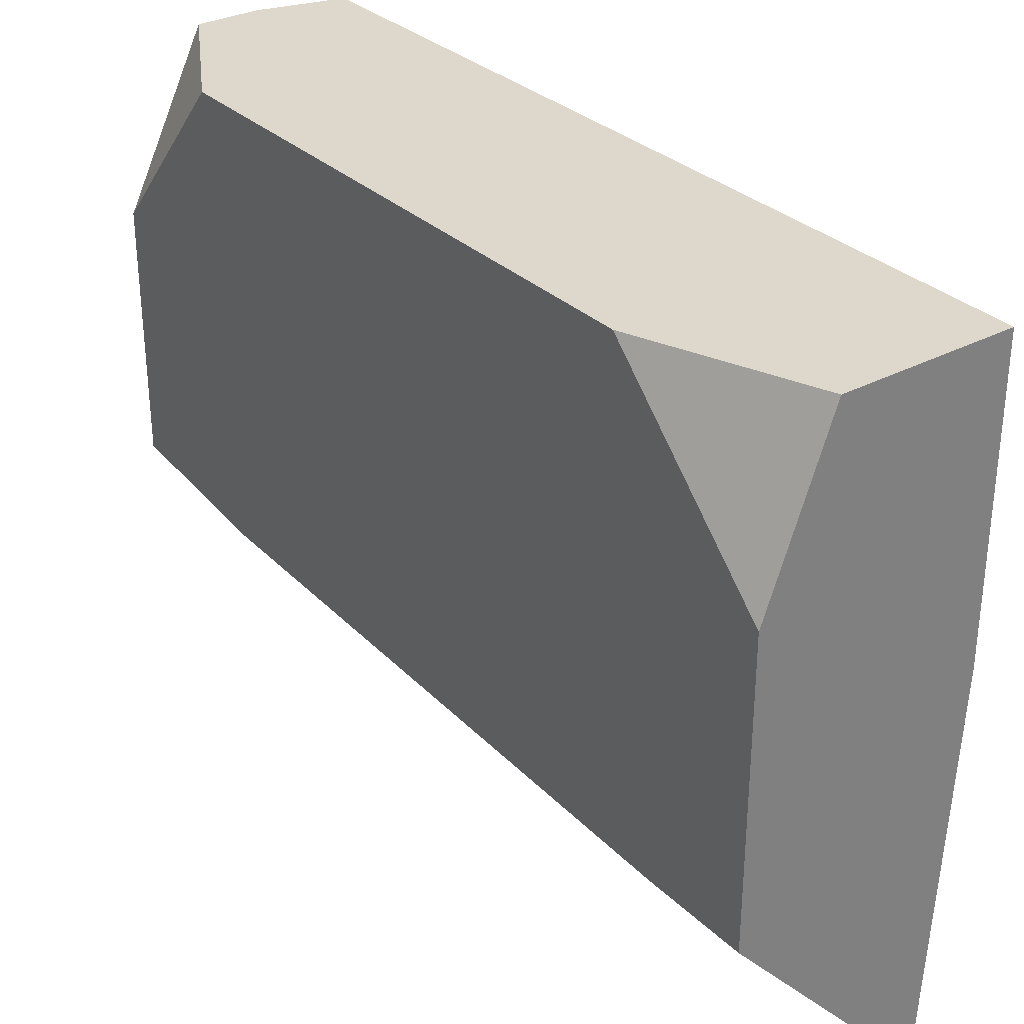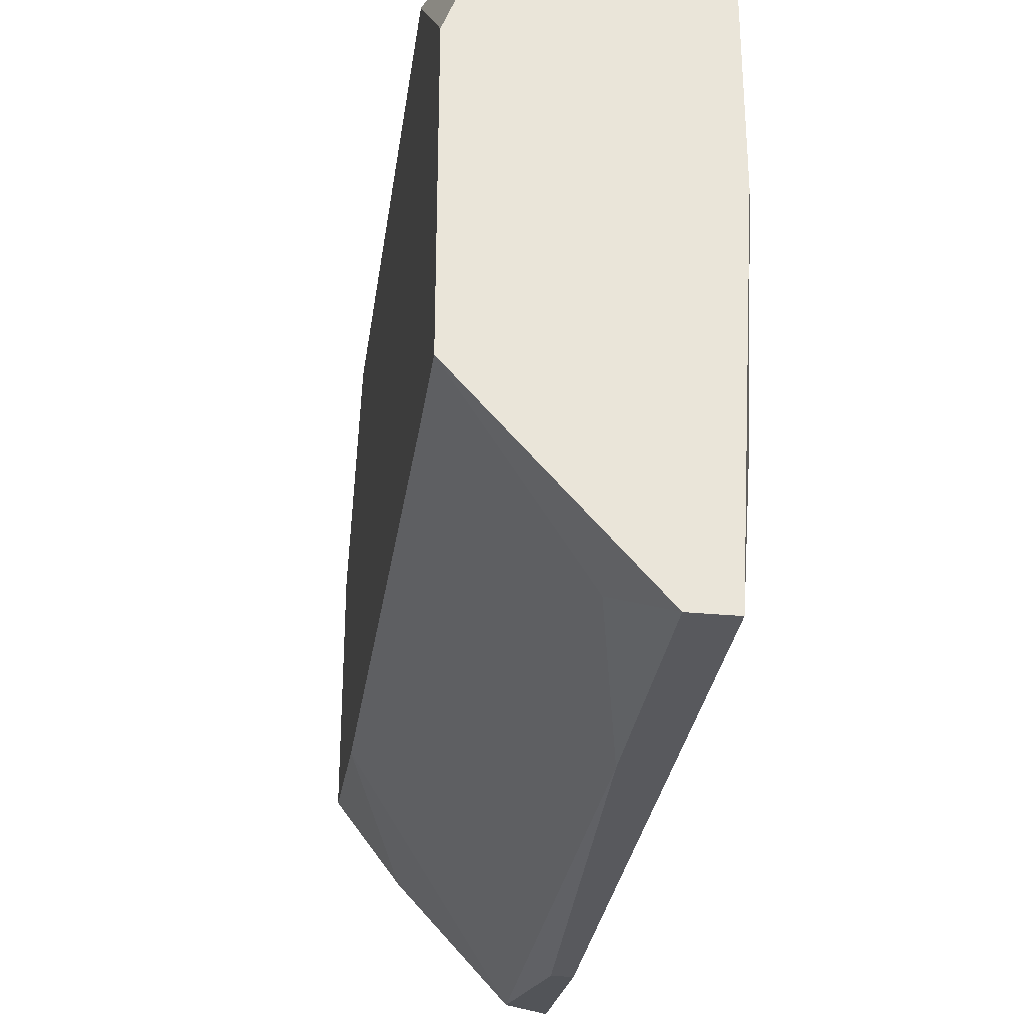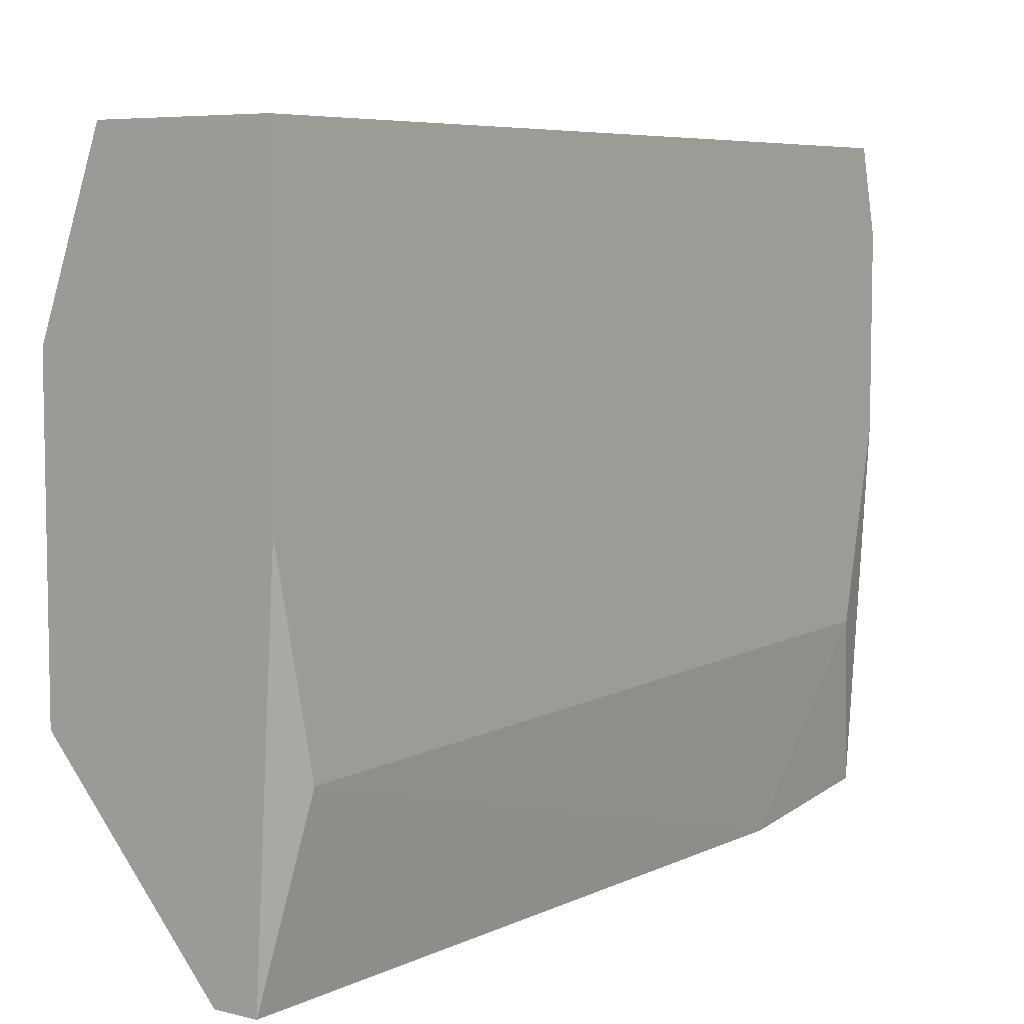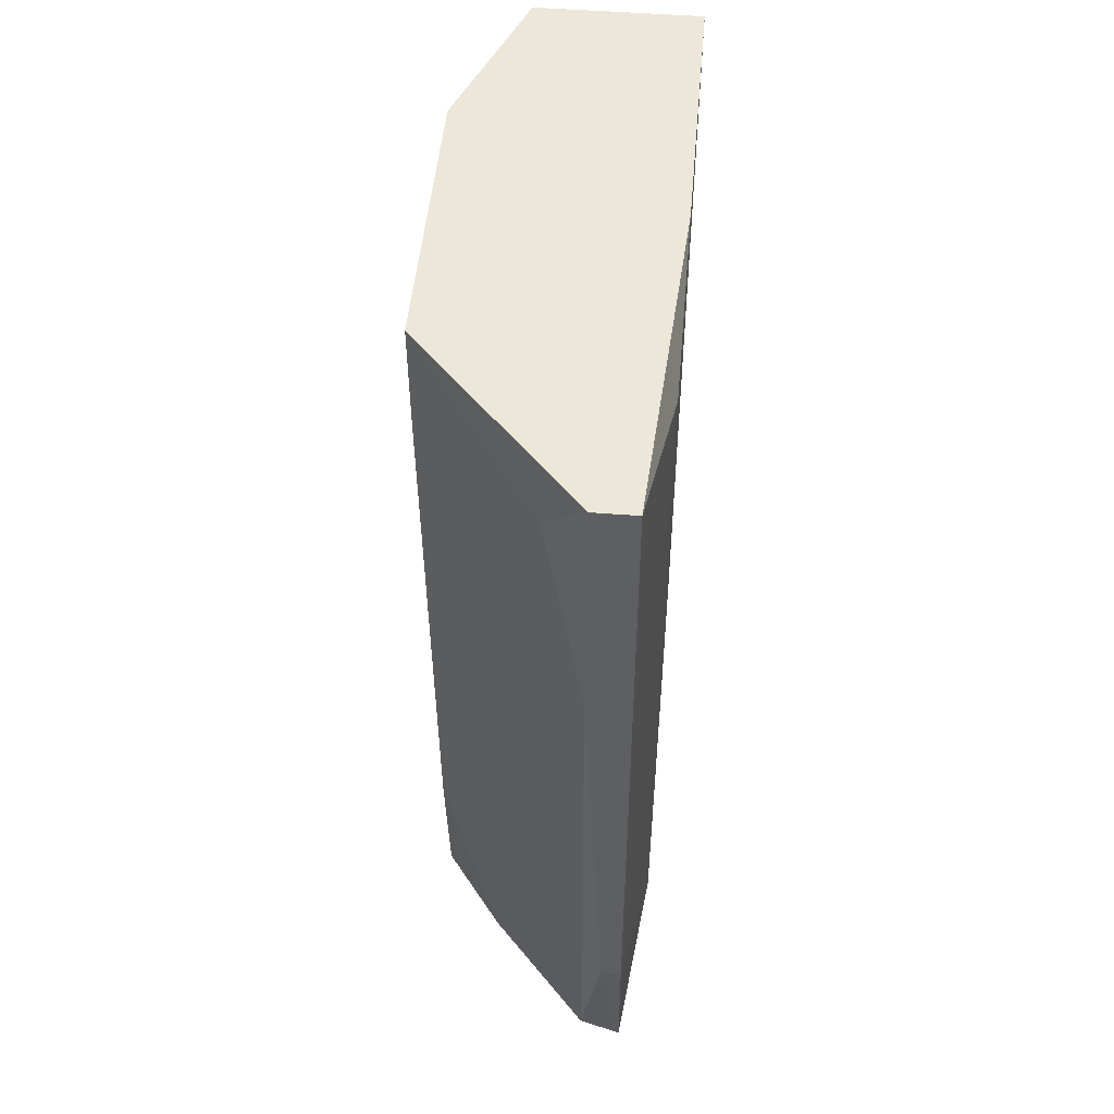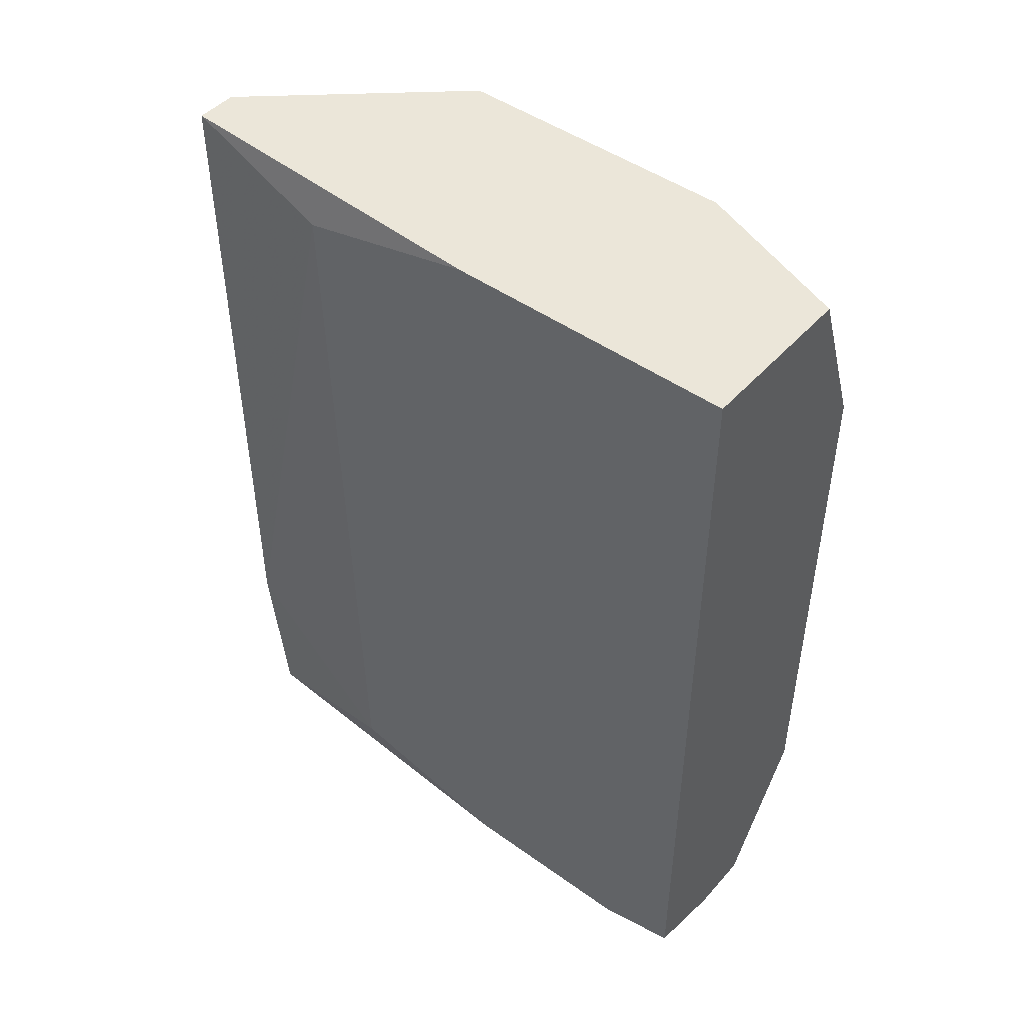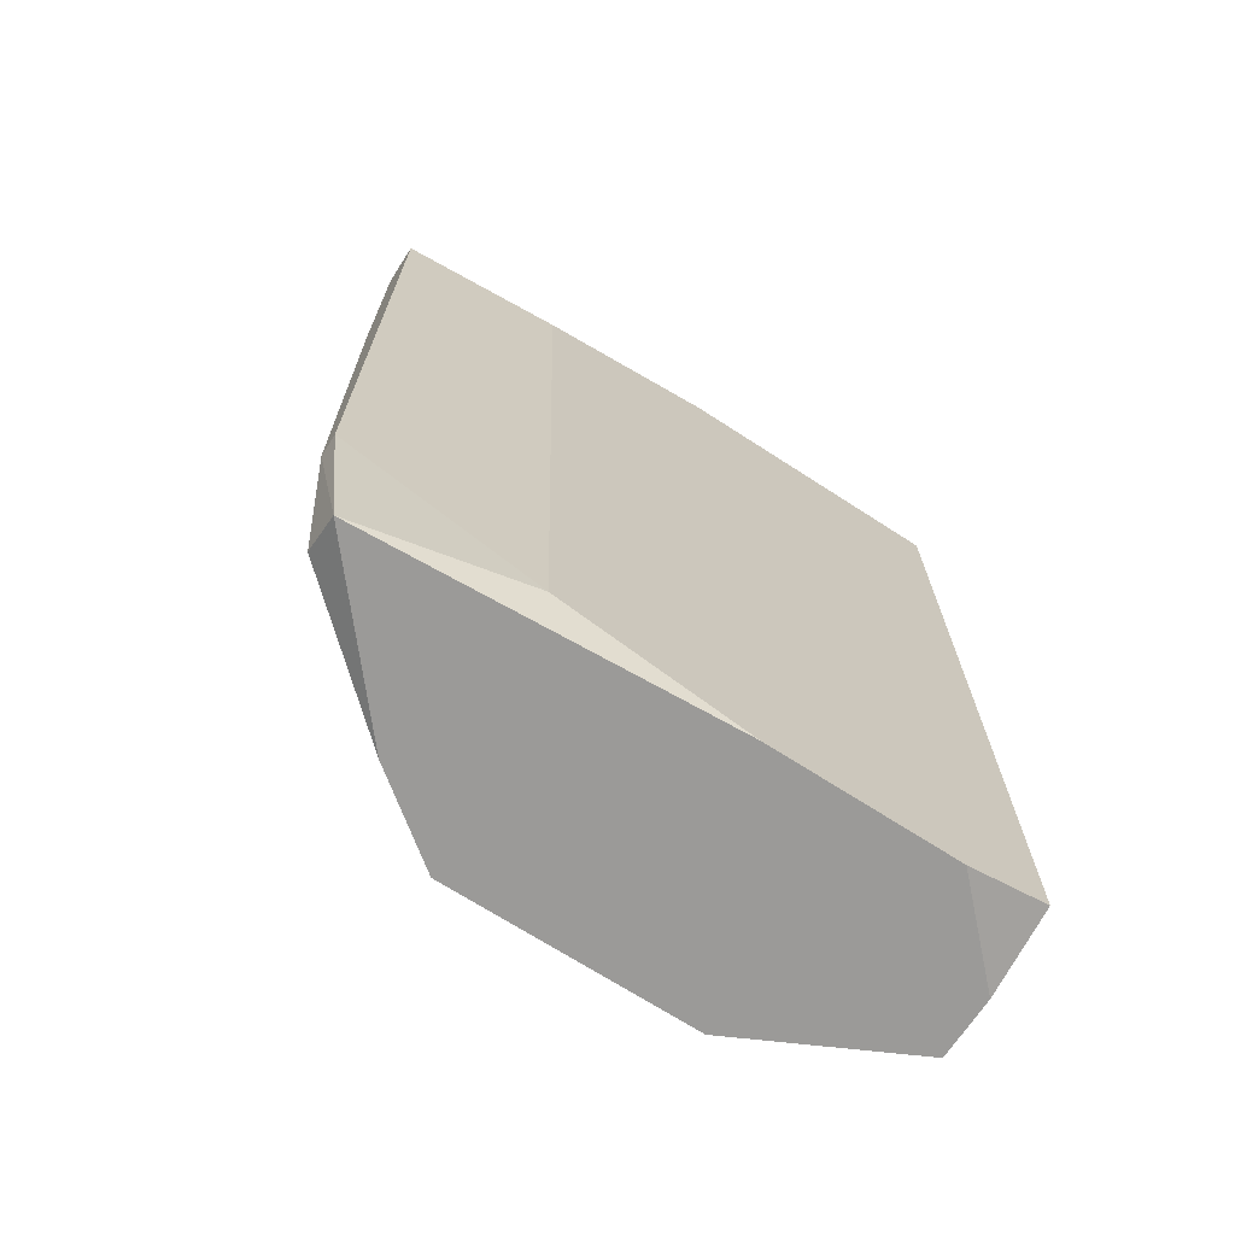
<metadata>
{"format":"obj","ext":"obj","renderer":"f3d","projection":"perspective","resolution":1024,"background":"white","views":[{"elev":31.2,"azim":-36.9,"up":"+Y"},{"elev":-30.1,"azim":-7.9,"up":"+Y"},{"elev":6.4,"azim":36.4,"up":"+Y"},{"elev":49.7,"azim":5.0,"up":"+Z"},{"elev":46.7,"azim":129.1,"up":"+Z"},{"elev":-69.3,"azim":57.0,"up":"+Z"}]}
</metadata>
<code>
v -0.01158 -0.03587 0.02967
v -0.00992 0.01236 -0.03519
v -0.003268 -0.009269 -0.03519
v -0.003268 -0.02589 0.03133
v -0.003268 0.0057 -0.03519
v -0.003268 -0.01093 0.03466
v -0.003268 0.01236 -0.03351
v -0.003268 0.01236 0.03466
v -0.003268 -0.02423 -0.03185
v -0.01657 -0.02756 -0.03519
v -0.01657 0.01236 0.03466
v -0.01491 0.01236 -0.03519
v -0.008259 -0.0392 0.0147
v -0.008259 -0.0392 0.03466
v -0.008259 -0.03754 -0.03351
v -0.004931 -0.0392 0.03466
v -0.004931 -0.0392 -0.02188
v -0.004931 -0.03754 -0.03519
v -0.006595 -0.0392 -0.02188
v -0.02156 -0.000952 -0.03519
v -0.02156 -0.000952 0.03466
v -0.02156 -0.0209 -0.03519
v -0.02156 -0.02257 -0.02188
v -0.02156 0.01236 -0.02354
v -0.02156 0.01236 0.02136
v -0.02156 -0.02423 0.02634
v -0.02156 -0.02423 0.03466
f 18 5 3
f 8 2 24
f 8 27 16
f 27 24 22
f 22 2 5
f 24 27 25
f 8 24 25
f 5 8 9
f 27 8 11
f 8 25 11
f 9 8 4
f 19 15 18
f 22 5 18
f 19 16 14
f 16 27 14
f 2 8 7
f 5 2 7
f 8 5 7
f 2 22 20
f 22 24 20
f 25 27 21
f 27 11 21
f 11 25 21
f 27 22 23
f 24 2 12
f 2 20 12
f 20 24 12
f 14 27 1
f 16 19 17
f 4 16 17
f 9 4 17
f 18 9 17
f 19 18 17
f 15 19 13
f 19 14 13
f 23 15 13
f 14 1 13
f 13 1 26
f 27 23 26
f 1 27 26
f 23 13 26
f 18 15 10
f 22 18 10
f 15 23 10
f 23 22 10
f 8 16 6
f 4 8 6
f 16 4 6
f 5 9 3
f 9 18 3

</code>
